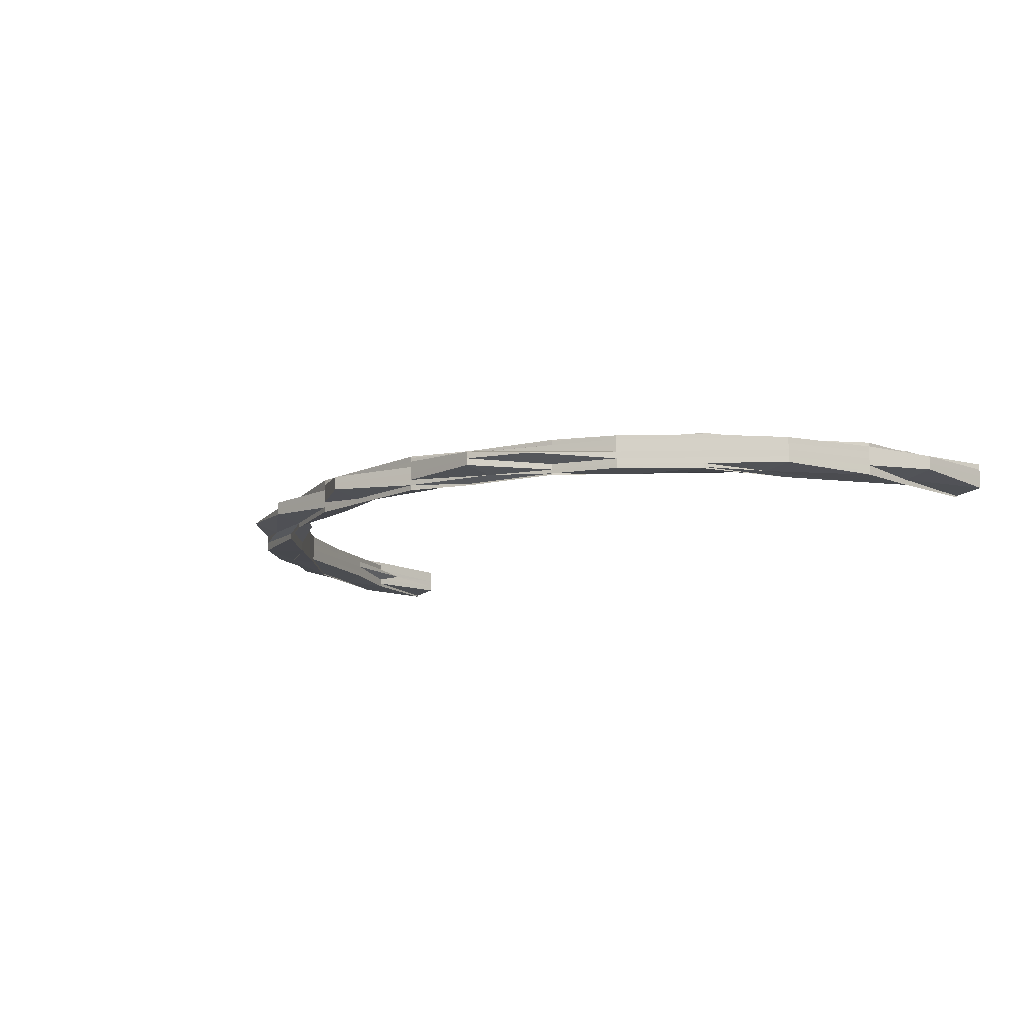
<metadata>
{"format":"obj","ext":"obj","renderer":"f3d","projection":"perspective","resolution":1024,"background":"white","views":[{"elev":-11.8,"azim":47.8,"up":"+Z"}]}
</metadata>
<code>
o 24767
v 2251 1881 15.07
v 2251 1881 15.07
v 2251 1881 15.07
v 2251 1881 15.06
v 2251 1881 15.06
v 2251 1881 15.06
v 2251 1881 15.07
v 2251 1881 15.07
v 2251 1881 15.07
v 2251 1881 15.07
v 2251 1881 15.07
v 2251 1881 15.07
v 2251 1881 15.06
v 2251 1881 15.06
v 2251 1881 15.07
v 2251 1881 15.07
v 2251 1881 15.07
v 2251 1881 15.06
v 2251 1881 15.06
v 2251 1881 15.06
v 2251 1881 15.06
v 2251 1881 15.06
v 2251 1881 15.06
v 2251 1881 15.06
v 2251 1881 15.06
v 2251 1881 15.06
v 2251 1881 15.06
v 2251 1881 15.06
v 2251 1881 15.06
v 2251 1881 15.06
v 2251 1881 15.06
v 2251 1881 15.06
v 2251 1881 15.06
v 2251 1881 15.06
v 2251 1881 15.06
v 2251 1881 15.06
v 2251 1881 15.06
v 2251 1881 15.06
v 2251 1881 15.06
v 2251 1881 15.06
v 2251 1881 15.06
v 2251 1881 15.06
v 2251 1881 15.06
v 2251 1881 15.06
v 2251 1881 15.06
v 2251 1881 15.06
v 2251 1881 15.06
v 2251 1881 15.06
v 2251 1881 15.06
v 2251 1881 15.07
v 2251 1881 15.06
v 2251 1881 15.06
v 2251 1881 15.06
v 2251 1881 15.07
v 2251 1881 15.06
v 2251 1881 15.06
v 2251 1881 15.07
v 2251 1881 15.06
v 2251 1881 15.06
v 2251 1881 15.07
v 2251 1881 15.06
v 2251 1881 15.07
v 2251 1881 15.07
v 2251 1881 15.07
v 2251 1881 15.07
v 2251 1881 15.07
v 2251 1881 15.07
v 2251 1881 15.07
v 2251 1881 15.07
v 2251 1881 15.07
v 2251 1881 15.07
v 2251 1881 15.07
v 2251 1881 15.07
v 2251 1881 15.07
v 2251 1881 15.07
v 2251 1881 15.07
v 2251 1881 15.07
v 2251 1881 15.07
v 2251 1881 15.07
v 2251 1881 15.07
v 2251 1881 15.07
v 2251 1881 15.07
v 2251 1881 15.07
v 2251 1881 15.07
v 2251 1881 15.07
v 2251 1881 15.07
v 2251 1881 15.07
v 2251 1881 15.07
v 2251 1881 15.07
v 2251 1881 15.07
v 2251 1881 15.07
v 2251 1881 15.07
v 2251 1881 15.07
v 2251 1881 15.07
v 2251 1881 15.07
v 2251 1881 15.07
v 2251 1881 15.07
v 2251 1881 15.07
v 2251 1881 15.07
v 2251 1881 15.07
v 2251 1881 15.07
v 2251 1881 15.07
v 2251 1881 15.07
v 2251 1881 15.07
v 2251 1881 15.07
v 2251 1881 15.07
v 2251 1881 15.07
v 2251 1881 15.07
v 2251 1881 15.07
v 2251 1881 15.07
v 2251 1881 15.07
v 2251 1881 15.07
v 2251 1881 15.07
v 2251 1881 15.07
v 2251 1881 15.07
v 2251 1881 15.07
v 2251 1881 15.07
v 2251 1881 15.07
v 2251 1881 15.07
v 2251 1881 15.07
v 2251 1881 15.07
v 2251 1881 15.07
v 2251 1881 15.07
v 2251 1881 15.07
v 2251 1881 15.07
v 2251 1881 15.07
v 2251 1881 15.07
v 2251 1881 15.07
v 2251 1881 15.07
v 2251 1881 15.07
v 2251 1881 15.07
v 2251 1881 15.07
v 2251 1881 15.07
v 2251 1881 15.07
v 2251 1881 15.07
v 2251 1881 15.07
v 2251 1881 15.07
v 2251 1881 15.07
v 2251 1881 15.07
v 2251 1881 15.07
v 2251 1881 15.07
v 2251 1881 15.07
v 2251 1881 15.07
v 2251 1881 15.07
v 2251 1881 15.07
v 2251 1881 15.07
v 2251 1881 15.07
v 2251 1881 15.07
v 2251 1881 15.07
v 2251 1881 15.07
v 2251 1881 15.07
v 2251 1881 15.07
v 2251 1881 15.07
v 2251 1881 15.07
v 2251 1881 15.07
v 2251 1881 15.07
v 2251 1881 15.07
v 2251 1881 15.07
v 2251 1881 15.07
v 2251 1881 15.07
v 2251 1881 15.07
v 2251 1881 15.07
v 2251 1881 15.07
v 2251 1881 15.07
v 2251 1881 15.07
v 2251 1881 15.07
v 2251 1881 15.07
v 2251 1881 15.07
v 2251 1881 15.07
v 2251 1881 15.07
v 2251 1881 15.07
v 2251 1881 15.07
v 2251 1881 15.07
v 2251 1881 15.07
v 2251 1881 15.07
v 2251 1881 15.07
v 2251 1881 15.07
v 2251 1881 15.07
v 2251 1881 15.07
v 2251 1881 15.07
v 2251 1881 15.07
v 2251 1881 15.07
v 2251 1881 15.07
v 2251 1881 15.07
v 2251 1881 15.07
v 2251 1881 15.07
v 2251 1881 15.07
v 2251 1881 15.07
v 2251 1881 15.07
v 2251 1881 15.07
v 2251 1881 15.07
v 2251 1881 15.07
v 2251 1881 15.07
v 2251 1881 15.07
v 2252 1881 15.07
v 2252 1881 15.07
v 2252 1881 15.07
v 2251 1881 15.07
v 2251 1881 15.07
v 2251 1881 15.07
v 2251 1881 15.07
v 2252 1881 15.07
v 2251 1881 15.07
v 2251 1881 15.07
v 2252 1881 15.07
v 2251 1881 15.07
v 2251 1881 15.07
v 2251 1881 15.07
v 2251 1881 15.07
v 2251 1881 15.07
v 2251 1881 15.07
v 2251 1881 15.07
v 2251 1881 15.07
v 2251 1881 15.07
v 2251 1881 15.07
v 2251 1881 15.07
v 2251 1881 15.07
v 2252 1881 15.07
v 2251 1881 15.07
v 2251 1881 15.07
v 2251 1881 15.07
v 2251 1881 15.07
v 2251 1881 15.06
v 2251 1881 15.06
v 2251 1881 15.06
v 2251 1881 15.06
v 2251 1881 15.06
v 2251 1881 15.06
v 2251 1881 15.06
v 2251 1881 15.06
v 2251 1881 15.06
v 2251 1881 15.06
v 2251 1881 15.06
v 2251 1881 15.06
v 2251 1881 15.06
v 2251 1881 15.06
v 2251 1881 15.06
v 2251 1881 15.06
v 2251 1881 15.06
v 2251 1881 15.06
v 2251 1881 15.06
v 2251 1881 15.06
v 2251 1881 15.06
v 2251 1881 15.06
v 2251 1881 15.06
v 2251 1881 15.06
v 2251 1881 15.06
v 2251 1881 15.06
v 2251 1881 15.06
v 2251 1881 15.06
v 2251 1881 15.06
v 2251 1881 15.06
v 2251 1881 15.06
v 2251 1881 15.06
v 2251 1881 15.06
v 2251 1881 15.06
v 2251 1881 15.06
v 2251 1881 15.06
v 2251 1881 15.06
v 2251 1881 15.06
v 2251 1881 15.06
v 2251 1881 15.06
v 2251 1881 15.07
v 2251 1881 15.06
v 2251 1881 15.07
v 2251 1881 15.07
v 2251 1881 15.07
v 2251 1881 15.07
v 2251 1881 15.07
v 2251 1881 15.06
v 2251 1881 15.07
v 2251 1881 15.07
v 2251 1881 15.07
v 2251 1881 15.07
v 2251 1881 15.07
v 2251 1881 15.07
v 2251 1881 15.07
v 2251 1881 15.07
v 2251 1881 15.07
v 2251 1881 15.07
v 2251 1881 15.07
v 2251 1881 15.07
v 2251 1881 15.07
v 2251 1881 15.07
v 2251 1881 15.07
v 2251 1881 15.07
v 2251 1881 15.07
v 2251 1881 15.07
v 2251 1881 15.07
v 2251 1881 15.07
v 2251 1881 15.07
v 2251 1881 15.07
v 2251 1881 15.07
v 2251 1881 15.07
v 2251 1881 15.07
v 2251 1881 15.07
v 2251 1881 15.06
v 2251 1881 15.06
v 2251 1881 15.06
v 2251 1881 15.06
v 2251 1881 15.06
v 2251 1881 15.06
v 2251 1881 15.06
v 2251 1881 15.06
v 2251 1881 15.06
v 2251 1881 15.06
v 2251 1881 15.06
v 2251 1881 15.06
v 2251 1881 15.06
v 2251 1881 15.06
v 2251 1881 15.06
v 2251 1881 15.06
v 2251 1881 15.06
v 2251 1881 15.06
v 2251 1881 15.06
v 2251 1881 15.06
v 2251 1881 15.06
v 2251 1881 15.06
v 2251 1881 15.06
v 2251 1881 15.06
v 2251 1881 15.06
v 2251 1881 15.06
v 2251 1881 15.06
v 2251 1881 15.06
v 2251 1881 15.06
v 2251 1881 15.06
v 2251 1881 15.06
v 2251 1881 15.06
v 2251 1881 15.06
v 2251 1881 15.06
v 2251 1881 15.06
v 2251 1881 15.06
v 2251 1881 15.06
v 2251 1881 15.06
v 2251 1881 15.06
v 2251 1881 15.06
v 2251 1881 15.06
v 2251 1881 15.06
v 2251 1881 15.06
v 2251 1881 15.06
v 2251 1881 15.06
v 2251 1881 15.07
v 2251 1881 15.06
v 2251 1881 15.06
v 2251 1881 15.06
v 2251 1881 15.07
v 2251 1881 15.07
v 2251 1881 15.06
v 2251 1881 15.07
v 2251 1881 15.07
v 2251 1881 15.07
v 2251 1881 15.07
v 2251 1881 15.06
v 2251 1881 15.06
v 2251 1881 15.06
v 2251 1881 15.06
v 2251 1881 15.06
v 2252 1881 15.06
v 2252 1881 15.06
v 2251 1881 15.06
v 2252 1881 15.07
v 2252 1881 15.07
v 2251 1881 15.07
v 2252 1881 15.07
v 2252 1881 15.06
v 2252 1881 15.06
v 2252 1881 15.06
v 2252 1881 15.06
v 2252 1881 15.06
v 2252 1881 15.06
v 2252 1881 15.06
v 2252 1881 15.06
v 2252 1881 15.06
v 2252 1881 15.06
v 2252 1881 15.06
v 2252 1881 15.06
v 2252 1881 15.07
v 2252 1881 15.06
v 2252 1881 15.07
v 2252 1881 15.07
v 2252 1881 15.07
v 2252 1881 15.06
v 2252 1881 15.06
v 2252 1881 15.06
v 2252 1881 15.06
v 2252 1881 15.06
v 2252 1881 15.06
v 2252 1881 15.06
v 2252 1881 15.06
v 2252 1881 15.06
v 2252 1881 15.06
v 2252 1881 15.06
v 2252 1881 15.06
v 2252 1881 15.06
v 2252 1881 15.06
v 2252 1881 15.06
v 2252 1881 15.06
v 2252 1881 15.06
v 2252 1881 15.06
v 2252 1881 15.06
v 2252 1881 15.06
v 2252 1881 15.06
v 2252 1881 15.06
v 2252 1881 15.07
v 2252 1881 15.06
v 2252 1881 15.06
v 2252 1881 15.07
v 2252 1881 15.07
v 2252 1881 15.07
v 2252 1881 15.07
v 2252 1881 15.07
v 2252 1881 15.06
v 2252 1881 15.07
v 2252 1881 15.07
v 2252 1881 15.07
v 2252 1881 15.07
v 2252 1881 15.07
v 2252 1881 15.06
v 2252 1881 15.06
v 2252 1881 15.06
v 2252 1881 15.06
v 2252 1881 15.07
v 2252 1881 15.07
v 2252 1881 15.07
v 2252 1881 15.07
v 2252 1881 15.07
v 2252 1881 15.07
v 2252 1881 15.07
v 2252 1881 15.07
v 2252 1881 15.07
v 2252 1881 15.07
v 2252 1881 15.07
v 2252 1881 15.07
v 2252 1881 15.07
v 2252 1881 15.07
v 2252 1881 15.07
v 2252 1881 15.07
v 2252 1881 15.07
v 2252 1881 15.07
v 2252 1881 15.07
v 2252 1881 15.07
v 2252 1881 15.07
v 2252 1881 15.07
v 2252 1881 15.07
v 2251 1881 15.07
v 2252 1881 15.07
v 2251 1881 15.06
v 2251 1881 15.06
v 2251 1881 15.06
v 2252 1881 15.07
v 2252 1881 15.06
v 2252 1881 15.07
v 2252 1881 15.07
v 2252 1881 15.07
v 2252 1881 15.07
v 2251 1881 15.06
v 2251 1881 15.06
v 2252 1881 15.07
v 2252 1881 15.07
v 2251 1881 15.06
v 2251 1881 15.06
v 2251 1881 15.06
v 2251 1881 15.06
v 2251 1881 15.06
v 2251 1881 15.06
v 2251 1881 15.06
v 2251 1881 15.06
v 2251 1881 15.06
v 2251 1881 15.06
v 2251 1881 15.06
v 2251 1881 15.06
v 2251 1881 15.06
v 2251 1881 15.06
v 2251 1881 15.06
v 2251 1881 15.06
v 2251 1881 15.06
v 2251 1881 15.06
v 2251 1881 15.06
v 2251 1881 15.06
v 2252 1881 15.06
v 2252 1881 15.06
v 2251 1881 15.06
v 2251 1881 15.06
v 2252 1881 15.06
v 2251 1881 15.06
v 2252 1881 15.06
v 2251 1881 15.06
v 2252 1881 15.06
v 2251 1881 15.06
v 2251 1881 15.06
v 2251 1881 15.06
v 2251 1881 15.06
v 2251 1881 15.07
v 2251 1881 15.07
v 2251 1881 15.07
v 2251 1881 15.07
v 2251 1881 15.07
v 2251 1881 15.07
v 2251 1881 15.07
v 2251 1881 15.07
v 2251 1881 15.07
v 2251 1881 15.06
v 2251 1881 15.06
v 2251 1881 15.06
v 2251 1881 15.06
v 2251 1881 15.06
v 2251 1881 15.06
v 2251 1881 15.06
v 2251 1881 15.06
v 2251 1881 15.06
v 2251 1881 15.07
v 2251 1881 15.07
v 2251 1881 15.07
v 2251 1881 15.06
v 2251 1881 15.06
v 2251 1881 15.06
v 2251 1881 15.06
v 2251 1881 15.06
v 2251 1881 15.06
v 2251 1881 15.06
v 2251 1881 15.06
v 2251 1881 15.06
v 2251 1881 15.06
v 2251 1881 15.06
v 2251 1881 15.06
v 2251 1881 15.06
v 2251 1881 15.06
v 2251 1881 15.06
v 2251 1881 15.06
v 2251 1881 15.06
v 2251 1881 15.06
v 2251 1881 15.06
v 2251 1881 15.06
v 2251 1881 15.06
v 2251 1881 15.06
v 2251 1881 15.06
v 2251 1881 15.06
v 2251 1881 15.07
v 2251 1881 15.07
v 2251 1881 15.07
v 2251 1881 15.07
v 2251 1881 15.07
v 2251 1881 15.06
v 2251 1881 15.06
v 2251 1881 15.06
v 2251 1881 15.06
v 2251 1881 15.06
v 2252 1881 15.07
v 2252 1881 15.06
v 2252 1881 15.06
v 2252 1881 15.06
v 2252 1881 15.06
v 2252 1881 15.07
v 2252 1881 15.06
v 2252 1881 15.06
v 2252 1881 15.06
v 2252 1881 15.06
v 2252 1881 15.06
v 2252 1881 15.06
v 2252 1881 15.06
v 2252 1881 15.06
v 2252 1881 15.06
v 2252 1881 15.06
v 2252 1881 15.06
v 2252 1881 15.06
v 2252 1881 15.06
v 2252 1881 15.06
v 2252 1881 15.06
v 2252 1881 15.07
v 2252 1881 15.06
v 2252 1881 15.07
v 2252 1881 15.07
v 2252 1881 15.06
v 2252 1881 15.06
v 2252 1881 15.07
v 2252 1881 15.07
v 2252 1881 15.07
v 2252 1881 15.07
v 2252 1881 15.07
v 2252 1881 15.07
v 2252 1881 15.07
v 2252 1881 15.07
v 2252 1881 15.07
v 2252 1881 15.07
v 2252 1881 15.07
v 2252 1881 15.07
v 2252 1881 15.07
v 2252 1881 15.07
v 2252 1881 15.07
v 2252 1881 15.07
v 2252 1881 15.07
v 2252 1881 15.07
v 2252 1881 15.07
v 2252 1881 15.07
v 2252 1881 15.07
v 2252 1881 15.07
v 2252 1881 15.07
v 2252 1881 15.07
v 2252 1881 15.07
v 2252 1881 15.07
v 2252 1881 15.07
v 2252 1881 15.07
v 2252 1881 15.07
v 2252 1881 15.07
v 2252 1881 15.07
v 2252 1881 15.07
v 2252 1881 15.07
v 2252 1881 15.07
v 2252 1881 15.07
v 2252 1881 15.07
v 2252 1881 15.07
v 2252 1881 15.07
v 2252 1881 15.07
v 2252 1881 15.07
v 2252 1881 15.07
v 2252 1881 15.07
v 2252 1881 15.07
v 2252 1881 15.07
v 2252 1881 15.07
v 2252 1881 15.07
v 2252 1881 15.07
v 2252 1881 15.07
v 2252 1881 15.07
v 2252 1881 15.07
v 2252 1881 15.07
v 2252 1881 15.07
v 2252 1881 15.07
v 2252 1881 15.07
v 2252 1881 15.07
v 2252 1881 15.07
v 2252 1881 15.07
v 2252 1881 15.07
v 2252 1881 15.07
v 2252 1881 15.07
v 2252 1881 15.07
v 2252 1881 15.06
v 2252 1881 15.06
v 2252 1881 15.06
v 2252 1881 15.06
v 2252 1881 15.06
v 2252 1881 15.06
v 2252 1881 15.06
v 2252 1881 15.06
v 2252 1881 15.06
v 2252 1881 15.06
v 2252 1881 15.06
v 2252 1881 15.06
v 2252 1881 15.06
v 2252 1881 15.06
v 2252 1881 15.06
v 2252 1881 15.06
v 2252 1881 15.06
v 2252 1881 15.06
v 2252 1881 15.06
v 2252 1881 15.06
v 2252 1881 15.06
v 2252 1881 15.06
v 2252 1881 15.06
v 2252 1881 15.06
v 2252 1881 15.06
v 2252 1881 15.07
v 2252 1881 15.07
v 2252 1881 15.07
v 2252 1881 15.07
v 2252 1881 15.07
v 2252 1881 15.07
v 2252 1881 15.07
v 2252 1881 15.07
v 2252 1881 15.07
v 2252 1881 15.07
v 2252 1881 15.07
v 2252 1881 15.07
v 2252 1881 15.07
v 2252 1881 15.06
v 2252 1881 15.06
v 2252 1881 15.06
v 2252 1881 15.07
v 2252 1881 15.07
v 2252 1881 15.07
v 2252 1881 15.07
v 2252 1881 15.07
v 2252 1881 15.07
v 2252 1881 15.07
v 2252 1881 15.07
v 2252 1881 15.06
v 2252 1881 15.06
v 2252 1881 15.06
v 2252 1881 15.06
v 2252 1881 15.06
v 2252 1881 15.06
v 2252 1881 15.06
v 2252 1881 15.06
v 2252 1881 15.06
v 2252 1881 15.06
v 2252 1881 15.06
v 2252 1881 15.06
f 1 2 3
f 4 5 1
f 6 4 1
f 7 6 1
f 8 7 1
f 9 8 1
f 10 9 1
f 2 11 3
f 3 11 12
f 13 2 1
f 14 13 1
f 11 15 12
f 12 15 16
f 15 17 16
f 18 13 14
f 19 18 14
f 20 18 19
f 21 20 19
f 22 20 21
f 20 23 18
f 24 23 25
f 26 27 23
f 27 28 29
f 23 30 18
f 18 30 13
f 31 29 32
f 33 32 34
f 25 34 35
f 36 33 37
f 37 38 35
f 39 40 37
f 40 41 20
f 41 42 20
f 42 43 30
f 44 45 38
f 46 47 45
f 48 49 47
f 46 48 31
f 50 48 46
f 51 52 44
f 51 46 52
f 53 51 44
f 54 46 51
f 54 50 46
f 53 55 56
f 57 54 51
f 57 51 53
f 58 53 59
f 60 57 53
f 60 53 61
f 62 60 58
f 63 57 60
f 64 54 57
f 63 64 57
f 65 64 63
f 65 66 64
f 67 68 63
f 69 63 60
f 70 67 69
f 69 60 71
f 72 63 69
f 73 69 62
f 74 75 72
f 76 69 77
f 78 76 73
f 79 76 78
f 80 74 79
f 74 81 82
f 83 81 84
f 85 84 86
f 87 88 85
f 88 89 90
f 91 92 89
f 93 94 92
f 80 93 95
f 95 96 97
f 98 99 96
f 98 100 99
f 101 102 100
f 103 104 102
f 95 105 106
f 107 108 106
f 109 110 107
f 111 112 108
f 110 113 114
f 115 104 113
f 116 114 117
f 118 119 116
f 120 121 112
f 122 123 119
f 124 122 120
f 125 123 122
f 124 125 122
f 126 124 120
f 125 127 123
f 126 120 128
f 128 129 105
f 130 124 126
f 131 125 124
f 130 131 124
f 131 132 125
f 132 127 125
f 127 133 134
f 135 136 134
f 135 137 138
f 139 135 140
f 139 135 141
f 139 142 143
f 132 144 127
f 144 145 127
f 127 145 146
f 145 147 148
f 145 149 146
f 150 149 151
f 152 153 151
f 153 154 155
f 149 156 155
f 157 154 158
f 157 159 160
f 159 161 162
f 163 164 158
f 159 165 164
f 166 167 163
f 167 165 156
f 168 165 156
f 169 168 170
f 169 171 172
f 169 173 174
f 173 175 176
f 173 177 178
f 179 171 180
f 181 179 182
f 183 177 184
f 185 183 186
f 187 184 180
f 188 187 182
f 186 189 188
f 188 190 191
f 192 193 184
f 187 192 194
f 195 196 193
f 197 196 193
f 198 195 199
f 199 200 201
f 202 197 200
f 203 202 204
f 202 205 206
f 207 202 200
f 208 207 209
f 207 210 211
f 189 200 212
f 189 212 190
f 213 189 190
f 214 213 215
f 149 213 216
f 200 217 212
f 200 218 217
f 190 212 219
f 212 217 220
f 212 220 219
f 190 219 221
f 222 190 221
f 219 220 223
f 221 219 224
f 219 223 224
f 224 223 225
f 225 226 227
f 228 227 229
f 230 231 229
f 232 233 227
f 234 233 235
f 236 232 237
f 238 239 230
f 238 239 240
f 239 241 242
f 239 243 244
f 245 243 246
f 243 247 248
f 243 249 244
f 250 244 251
f 251 244 252
f 224 225 251
f 253 224 251
f 221 224 253
f 253 254 255
f 256 257 255
f 256 258 259
f 260 256 261
f 260 256 262
f 263 221 253
f 222 221 263
f 263 253 264
f 265 222 263
f 266 222 265
f 266 267 268
f 265 263 269
f 269 263 264
f 264 253 270
f 271 265 269
f 146 265 271
f 272 273 265
f 115 272 271
f 274 272 275
f 276 277 275
f 272 278 279
f 277 278 279
f 280 115 281
f 282 280 283
f 284 282 283
f 283 285 281
f 286 283 287
f 287 66 288
f 283 281 66
f 289 283 66
f 290 289 291
f 292 293 290
f 66 281 294
f 66 294 64
f 64 294 54
f 294 50 54
f 281 295 294
f 294 295 50
f 281 123 295
f 123 271 295
f 295 296 50
f 295 271 296
f 50 296 48
f 271 269 296
f 296 297 48
f 296 269 297
f 48 297 298
f 269 264 297
f 297 299 298
f 297 264 299
f 298 299 300
f 301 300 302
f 264 270 299
f 299 303 304
f 299 270 305
f 306 304 307
f 306 307 308
f 305 309 310
f 311 312 305
f 312 311 313
f 314 309 313
f 315 314 316
f 316 317 318
f 319 320 317
f 321 319 322
f 323 324 320
f 312 324 325
f 326 325 327
f 328 312 329
f 328 330 331
f 329 313 332
f 330 333 334
f 335 333 334
f 336 335 331
f 311 335 337
f 313 270 338
f 270 337 338
f 313 338 339
f 340 313 339
f 338 337 130
f 340 339 341
f 337 131 130
f 338 130 342
f 339 338 342
f 342 130 126
f 337 252 131
f 251 252 337
f 252 132 131
f 252 343 132
f 244 343 252
f 343 144 132
f 244 344 343
f 343 345 144
f 344 345 343
f 345 346 144
f 144 346 145
f 346 347 145
f 345 348 346
f 346 349 347
f 348 349 346
f 349 350 347
f 347 350 213
f 350 187 213
f 350 351 187
f 351 192 187
f 349 352 350
f 352 351 350
f 348 353 349
f 353 352 349
f 354 348 345
f 344 354 345
f 355 354 344
f 354 356 348
f 356 353 348
f 357 356 354
f 353 358 352
f 356 359 353
f 359 358 353
f 360 359 357
f 358 361 352
f 352 361 351
f 361 362 351
f 351 362 192
f 362 218 192
f 192 218 363
f 361 364 362
f 358 365 361
f 365 364 361
f 366 365 358
f 359 366 358
f 367 366 359
f 367 368 366
f 369 368 370
f 368 371 366
f 366 371 365
f 371 372 365
f 365 372 364
f 371 373 372
f 374 373 375
f 373 376 372
f 372 377 364
f 372 376 377
f 373 378 376
f 364 377 379
f 364 379 362
f 362 379 218
f 377 380 379
f 376 381 377
f 377 381 380
f 376 382 381
f 378 382 376
f 383 378 384
f 385 386 383
f 386 387 378
f 385 388 389
f 387 386 390
f 388 391 392
f 393 391 394
f 395 396 392
f 397 395 389
f 398 399 397
f 393 400 401
f 400 402 403
f 400 399 404
f 399 405 404
f 399 405 406
f 405 407 404
f 407 408 404
f 407 408 409
f 405 407 410
f 410 411 409
f 406 412 410
f 410 409 413
f 406 410 414
f 414 410 413
f 382 406 414
f 413 415 416
f 413 416 417
f 382 414 381
f 418 406 382
f 418 419 406
f 378 418 382
f 420 421 378
f 414 413 422
f 381 414 422
f 422 413 423
f 381 422 380
f 422 423 424
f 380 422 424
f 424 417 425
f 424 425 426
f 380 424 427
f 427 424 428
f 379 380 427
f 427 428 429
f 379 427 218
f 430 431 429
f 431 432 218
f 218 432 433
f 434 431 435
f 435 427 434
f 434 426 436
f 437 438 436
f 439 440 438
f 441 442 434
f 442 443 444
f 218 433 217
f 217 433 445
f 217 445 220
f 433 446 445
f 220 445 447
f 220 447 223
f 223 447 344
f 223 344 225
f 447 448 344
f 447 449 448
f 445 449 447
f 445 446 449
f 433 450 446
f 432 450 433
f 446 451 449
f 450 452 453
f 454 455 450
f 449 456 457
f 449 451 360
f 451 359 360
f 458 459 451
f 460 457 461
f 462 463 461
f 464 465 463
f 466 467 463
f 468 466 469
f 470 471 460
f 470 471 472
f 471 473 474
f 471 475 354
f 476 475 477
f 475 478 479
f 475 480 356
f 480 481 356
f 482 480 483
f 480 484 485
f 481 486 487
f 488 486 487
f 489 487 490
f 491 488 492
f 85 17 493
f 17 82 494
f 17 495 496
f 497 495 17
f 15 497 17
f 497 128 495
f 128 111 495
f 498 497 15
f 499 128 497
f 498 499 497
f 499 126 128
f 11 498 15
f 342 126 499
f 500 342 499
f 500 499 498
f 339 342 500
f 501 498 11
f 501 500 498
f 2 501 11
f 341 339 500
f 341 500 501
f 502 503 341
f 504 501 2
f 504 341 501
f 13 504 2
f 505 341 504
f 30 504 13
f 30 505 504
f 506 505 30
f 506 507 508
f 509 510 507
f 511 512 513
f 514 515 516
f 517 518 519
f 517 520 521
f 522 523 524
f 525 526 524
f 527 528 525
f 529 530 526
f 531 532 530
f 533 534 535
f 534 536 537
f 538 539 540
f 539 541 542
f 543 544 545
f 544 546 547
f 548 549 451
f 451 549 359
f 549 550 359
f 550 551 552
f 548 553 549
f 549 554 550
f 553 554 549
f 554 555 550
f 555 556 557
f 558 550 559
f 560 561 558
f 550 562 563
f 559 562 564
f 562 557 565
f 562 565 566
f 554 567 555
f 567 568 555
f 569 567 554
f 553 569 554
f 567 570 568
f 569 571 567
f 571 570 567
f 572 571 569
f 570 573 568
f 568 573 574
f 575 569 553
f 575 572 569
f 576 575 553
f 576 553 548
f 450 576 548
f 577 576 450
f 577 578 576
f 578 575 576
f 579 578 580
f 581 572 575
f 578 581 575
f 581 582 583
f 584 581 578
f 584 585 581
f 586 584 578
f 587 584 586
f 588 589 586
f 589 590 584
f 590 591 584
f 591 592 581
f 592 593 594
f 595 594 596
f 597 593 598
f 599 597 600
f 601 600 602
f 602 603 604
f 605 606 603
f 607 598 606
f 608 609 607
f 610 609 595
f 611 612 609
f 609 612 613
f 612 614 613
f 409 615 609
f 615 616 609
f 615 616 404
f 613 614 617
f 614 404 617
f 613 617 571
f 572 613 571
f 571 617 570
f 618 613 619
f 618 620 621
f 622 623 621
f 624 623 625
f 626 624 627
f 628 629 618
f 628 629 630
f 628 631 632
f 629 633 634
f 635 629 404
f 617 404 636
f 617 636 570
f 404 637 636
f 570 636 573
f 636 637 418
f 636 418 573
f 637 395 418
f 573 418 390
f 573 390 574
f 574 390 638
f 390 421 639
f 639 420 640
f 390 641 642
f 643 642 644
f 386 645 641
f 646 647 640
f 647 645 648
f 640 648 649
f 650 651 652
f 653 654 652
f 655 656 653
f 657 658 654
f 659 660 658
f 661 662 663
f 664 665 662
f 666 667 668
f 669 670 671
f 672 673 670
f 674 675 676
f 677 678 679
f 680 681 678
f 682 683 684
f 685 686 687
f 688 689 690
f 691 692 693
f 694 695 696

</code>
